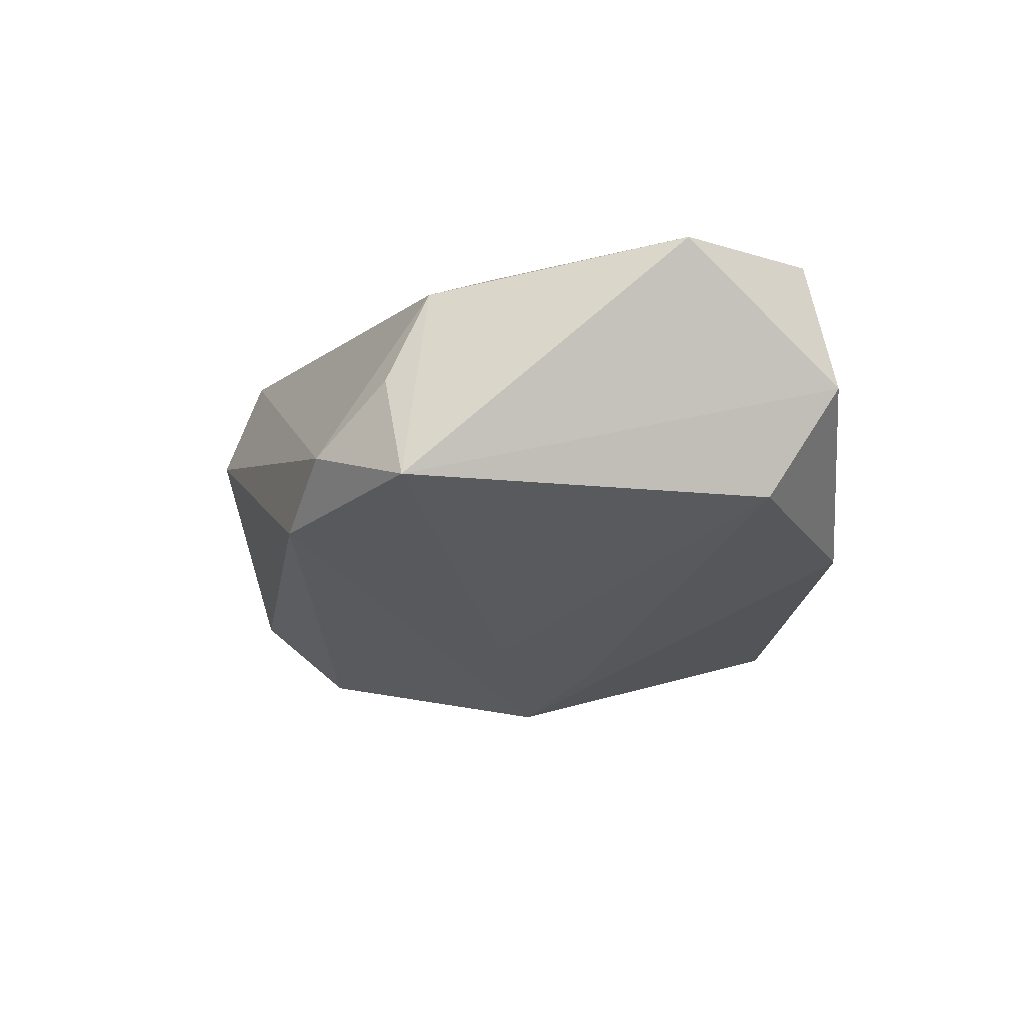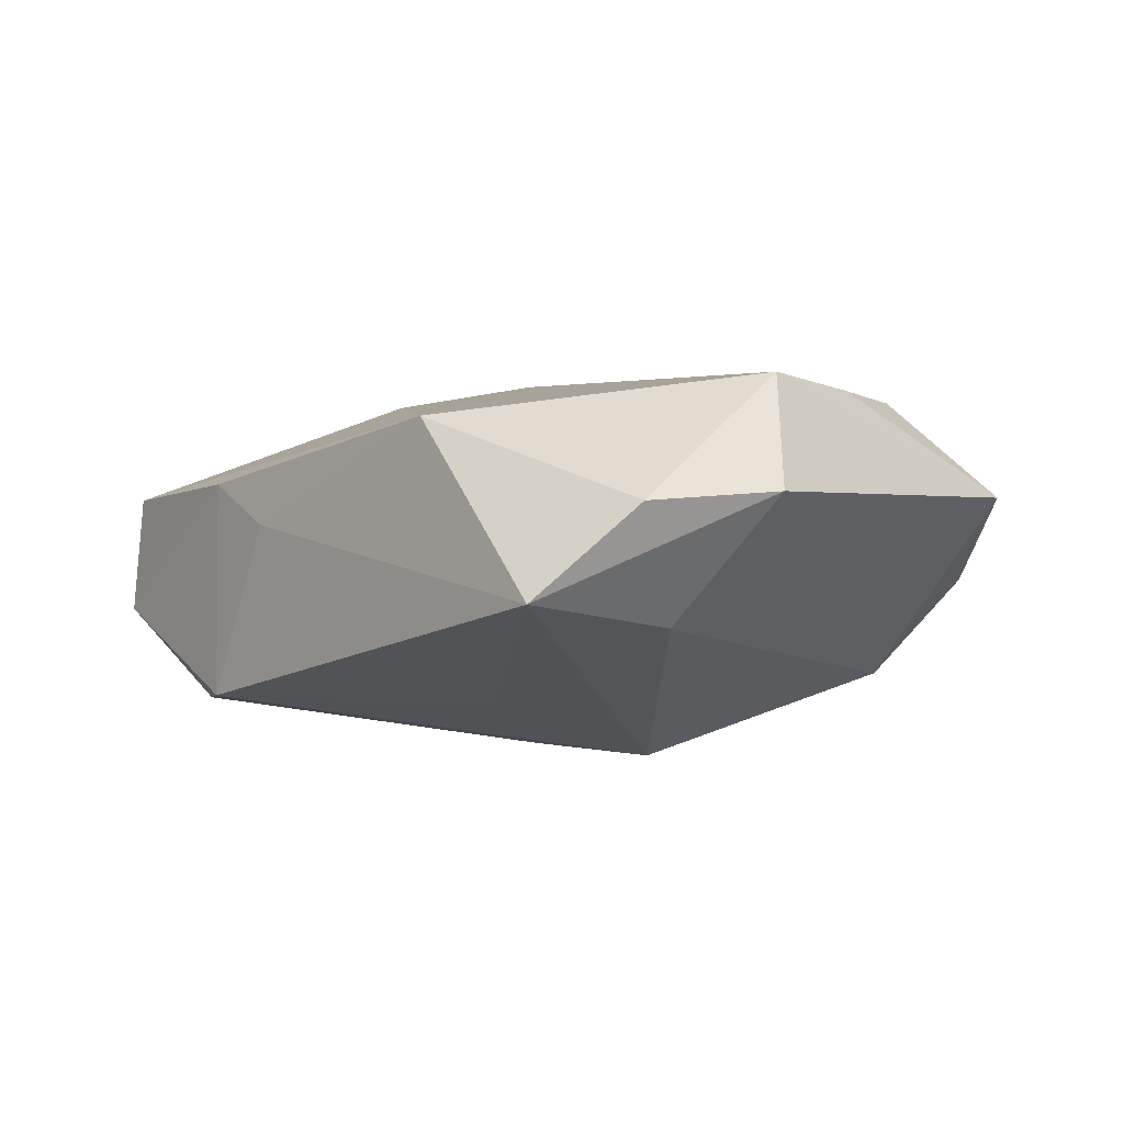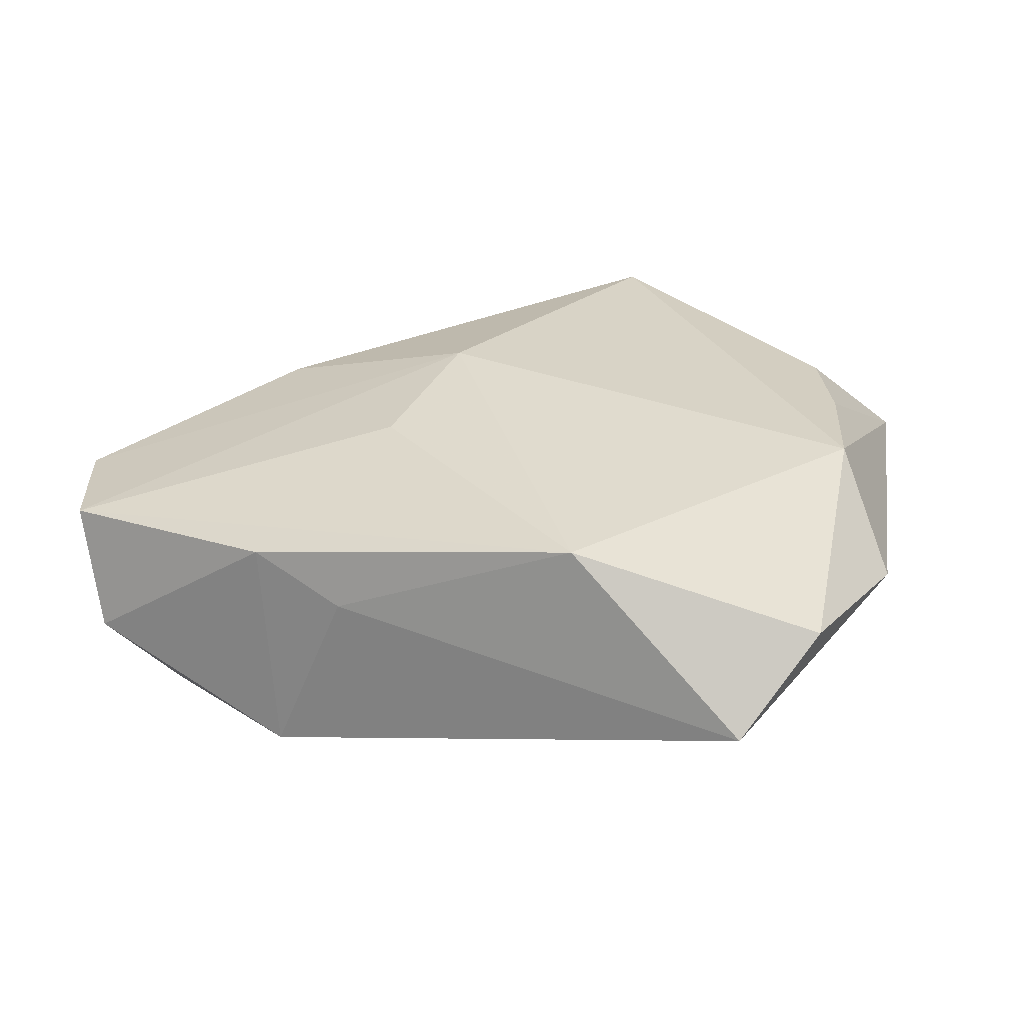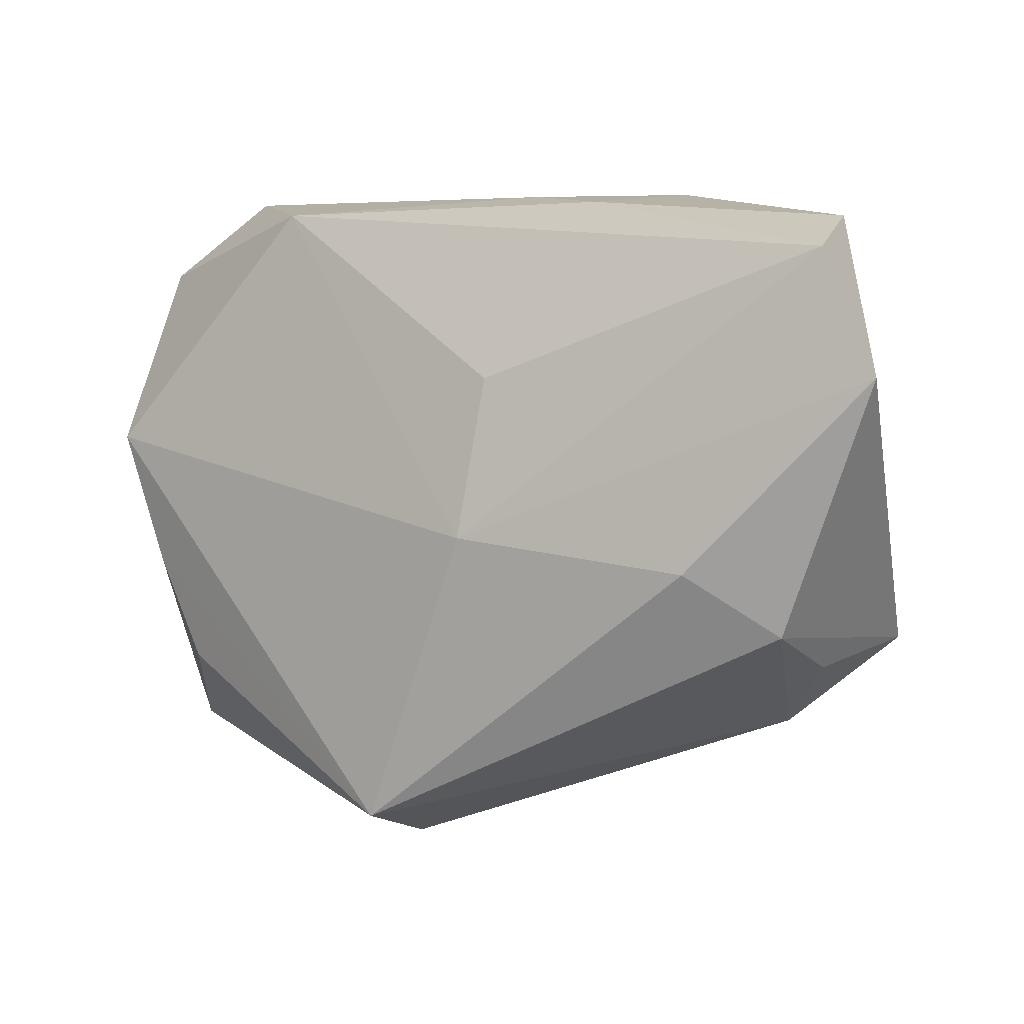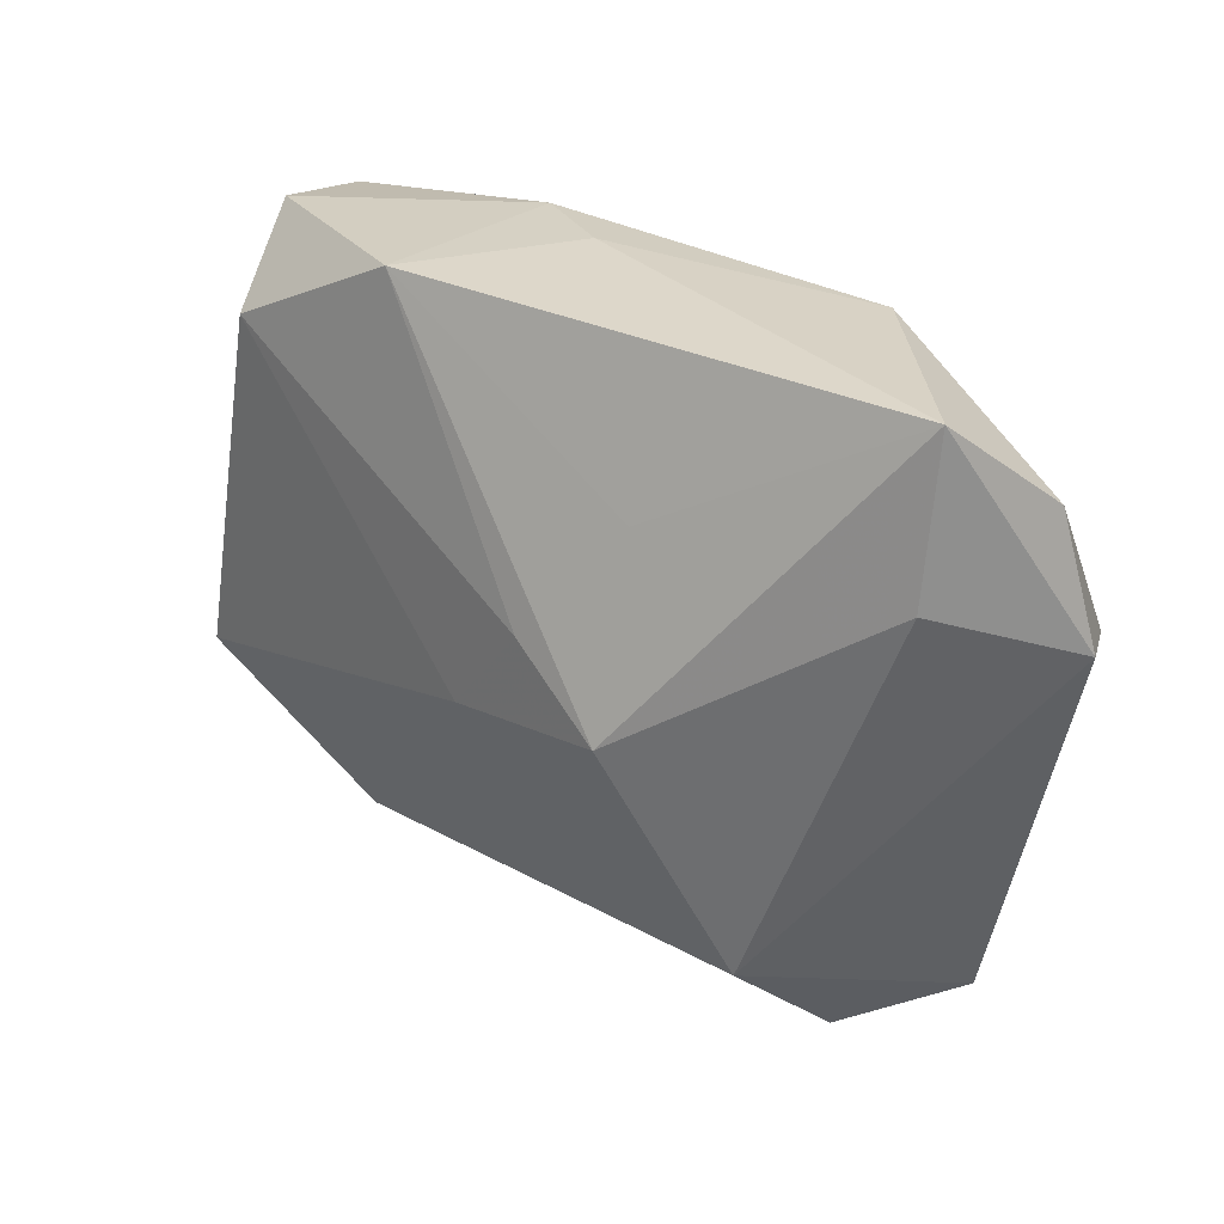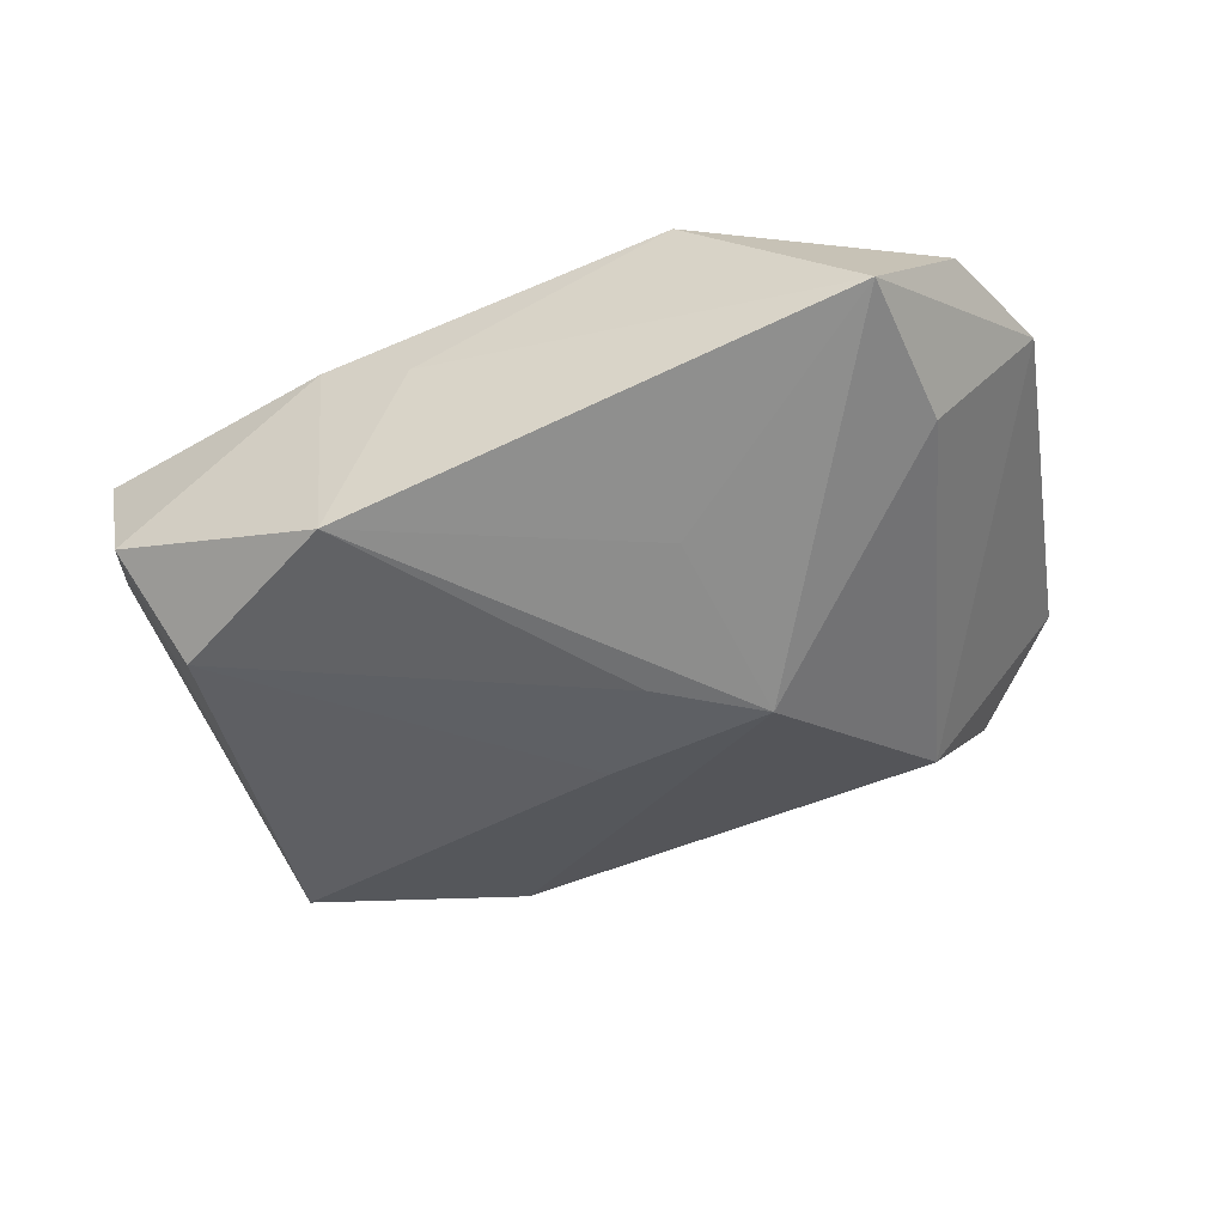
<metadata>
{"format":"obj","ext":"obj","renderer":"f3d","projection":"perspective","resolution":1024,"background":"white","views":[{"elev":-29.3,"azim":87.2,"up":"+Z"},{"elev":2.6,"azim":-129.7,"up":"+Z"},{"elev":28.1,"azim":-159.3,"up":"+Z"},{"elev":4.8,"azim":36.0,"up":"+Y"},{"elev":33.1,"azim":-134.8,"up":"+Y"},{"elev":-39.7,"azim":-158.8,"up":"+Z"}]}
</metadata>
<code>
v 0.02725 0.01781 -0.01352
v -0.03114 -0.023 0.005192
v -0.0321 0.004106 0.01495
v 0.01235 0.02616 -0.01156
v 0.001439 -0.003315 -0.01611
v -0.03034 0.0132 -0.004041
v -0.01299 -0.0001016 -0.01632
v 0.03022 -0.01436 -0.004912
v 0.006567 -0.003212 0.01495
v 0.03225 -0.01275 -0.01504
v 0.00635 0.02546 0.002991
v -0.002859 -0.02786 0.01495
v -0.004179 -0.03088 0.006206
v 0.01642 -0.0226 -0.01217
v 0.03471 0.02059 0.004546
v 0.01442 0.02461 0.006271
v 0.03144 0.02346 -0.005292
v -0.03755 0.008716 0.006091
v -0.02093 -0.01925 -0.01001
v -0.02965 0.02616 -0.00176
v 0.03086 -0.01089 0.003472
v -0.01428 0.02413 0.01168
v 0.02498 -0.005587 0.009391
v -0.03419 0.01921 0.005492
v -0.004678 0.005026 -0.01566
v 0.02465 -0.02011 -0.009326
v 0.03928 0.01029 0.004046
v -0.02372 -0.02702 -0.00208
v 0.007887 0.01002 0.01289
v -0.01098 0.0146 -0.01088
v -0.02889 -0.007122 0.01379
v -0.02509 -0.01598 0.01306
f 6 20 7
f 29 22 9
f 9 22 3
f 7 20 30
f 30 4 7
f 20 4 30
f 22 29 15
f 9 27 15
f 15 29 9
f 19 6 7
f 24 22 20
f 24 3 22
f 2 13 12
f 9 3 12
f 7 4 25
f 4 1 25
f 22 15 16
f 17 1 4
f 4 16 17
f 17 16 15
f 17 15 27
f 28 13 2
f 2 19 28
f 14 19 7
f 13 28 14
f 14 28 19
f 2 3 18
f 3 24 18
f 18 19 2
f 6 19 18
f 20 6 18
f 18 24 20
f 2 12 32
f 23 27 9
f 9 12 23
f 23 21 27
f 23 12 21
f 11 4 20
f 11 16 4
f 20 22 11
f 22 16 11
f 5 14 7
f 7 25 5
f 5 25 1
f 21 12 26
f 13 14 26
f 26 12 13
f 31 12 3
f 31 32 12
f 31 3 2
f 2 32 31
f 27 21 10
f 10 17 27
f 1 17 10
f 10 26 14
f 10 5 1
f 14 5 10
f 21 26 8
f 8 10 21
f 26 10 8

</code>
